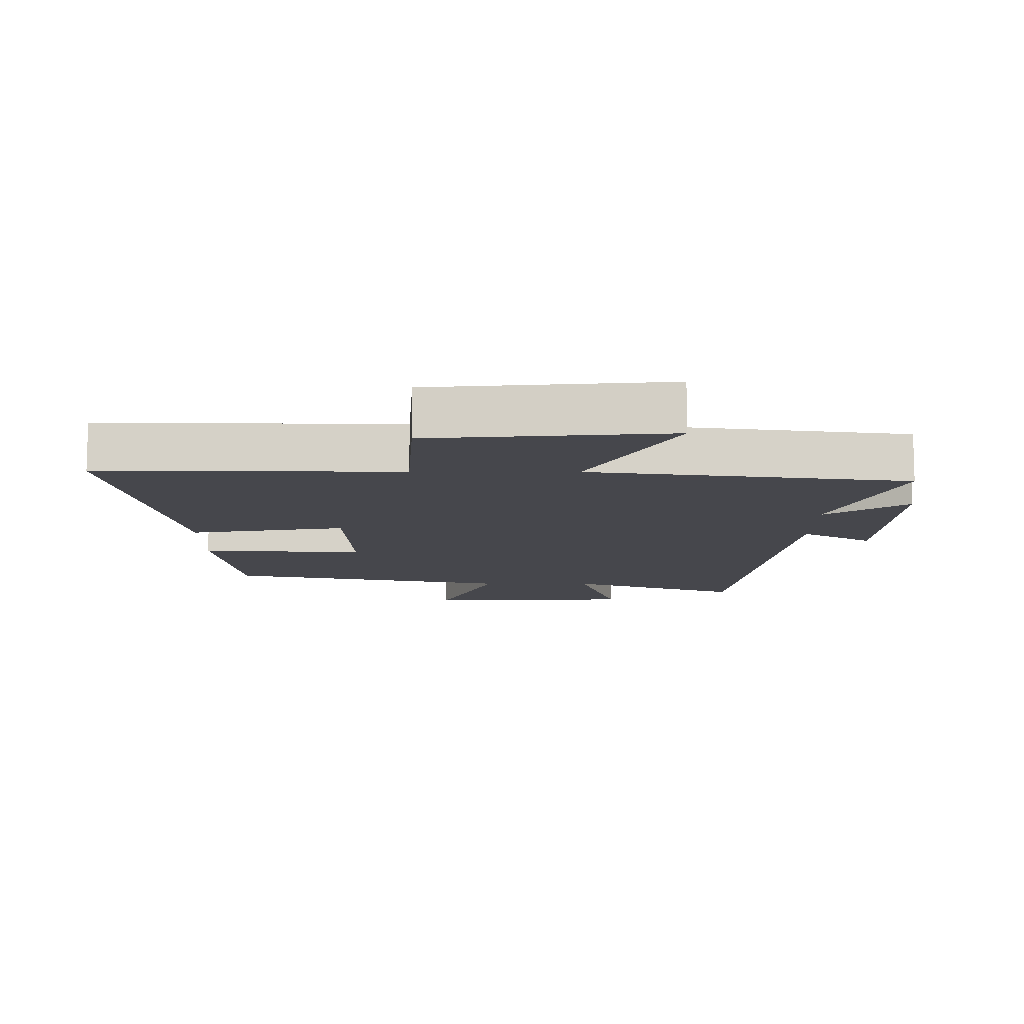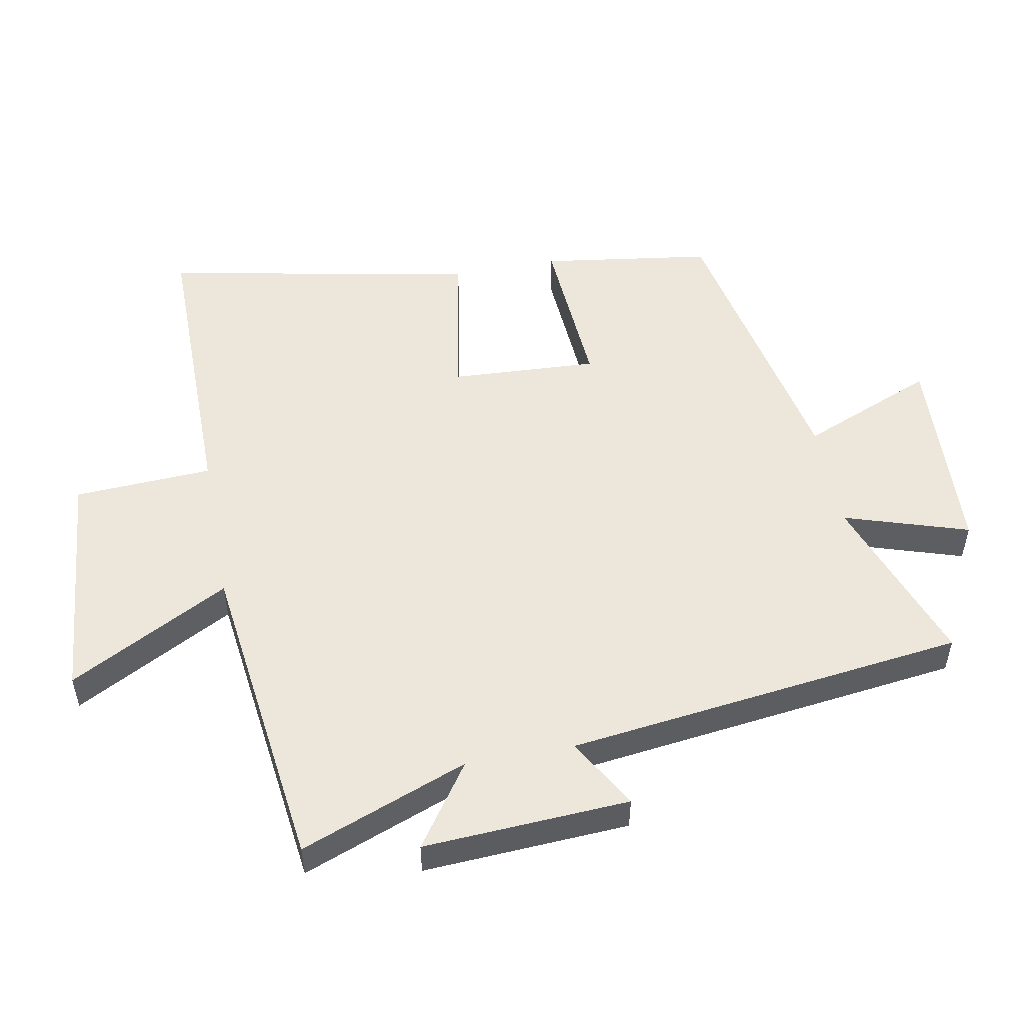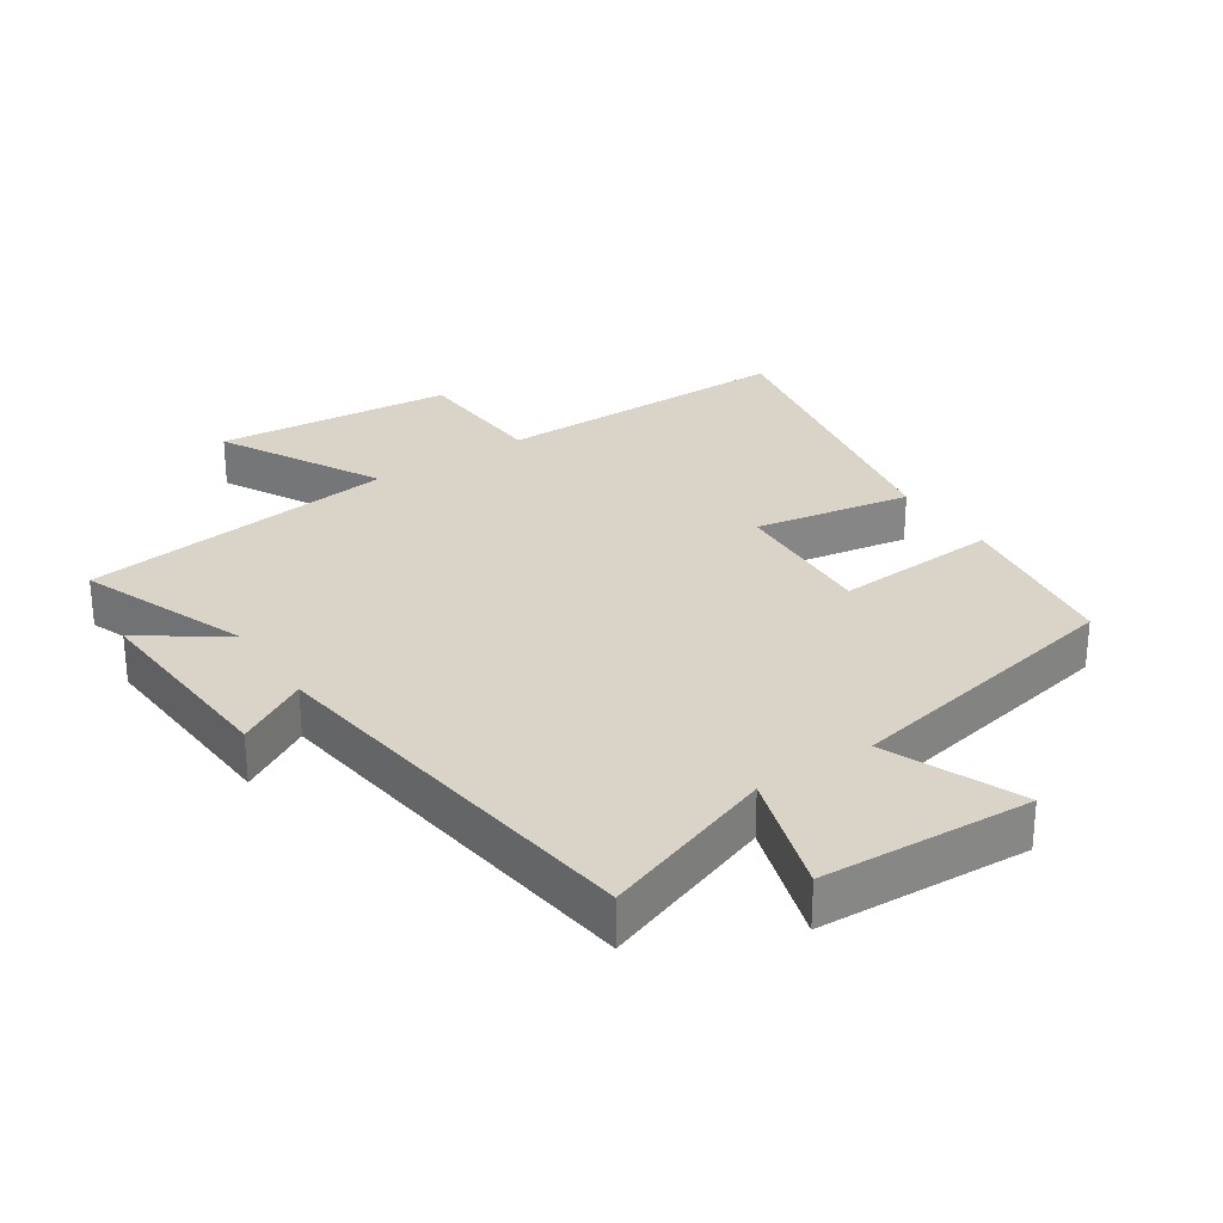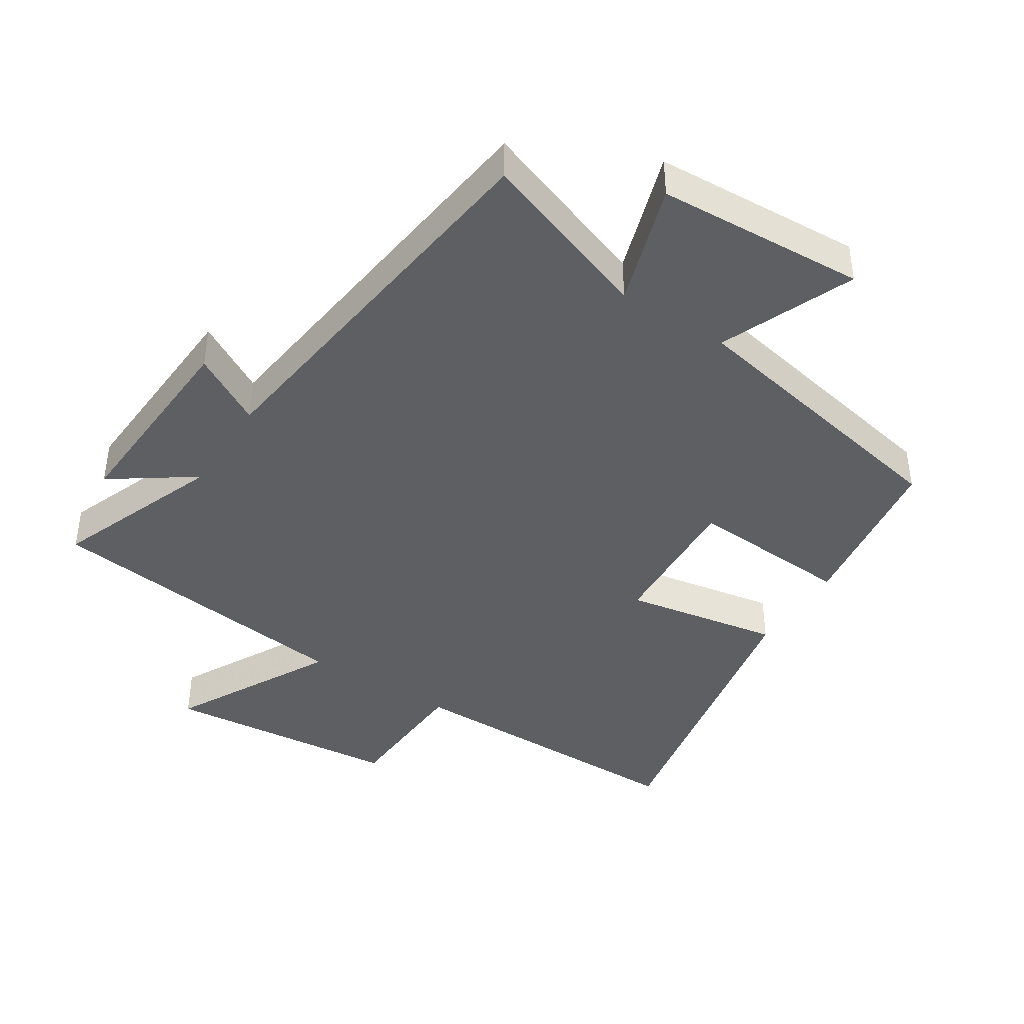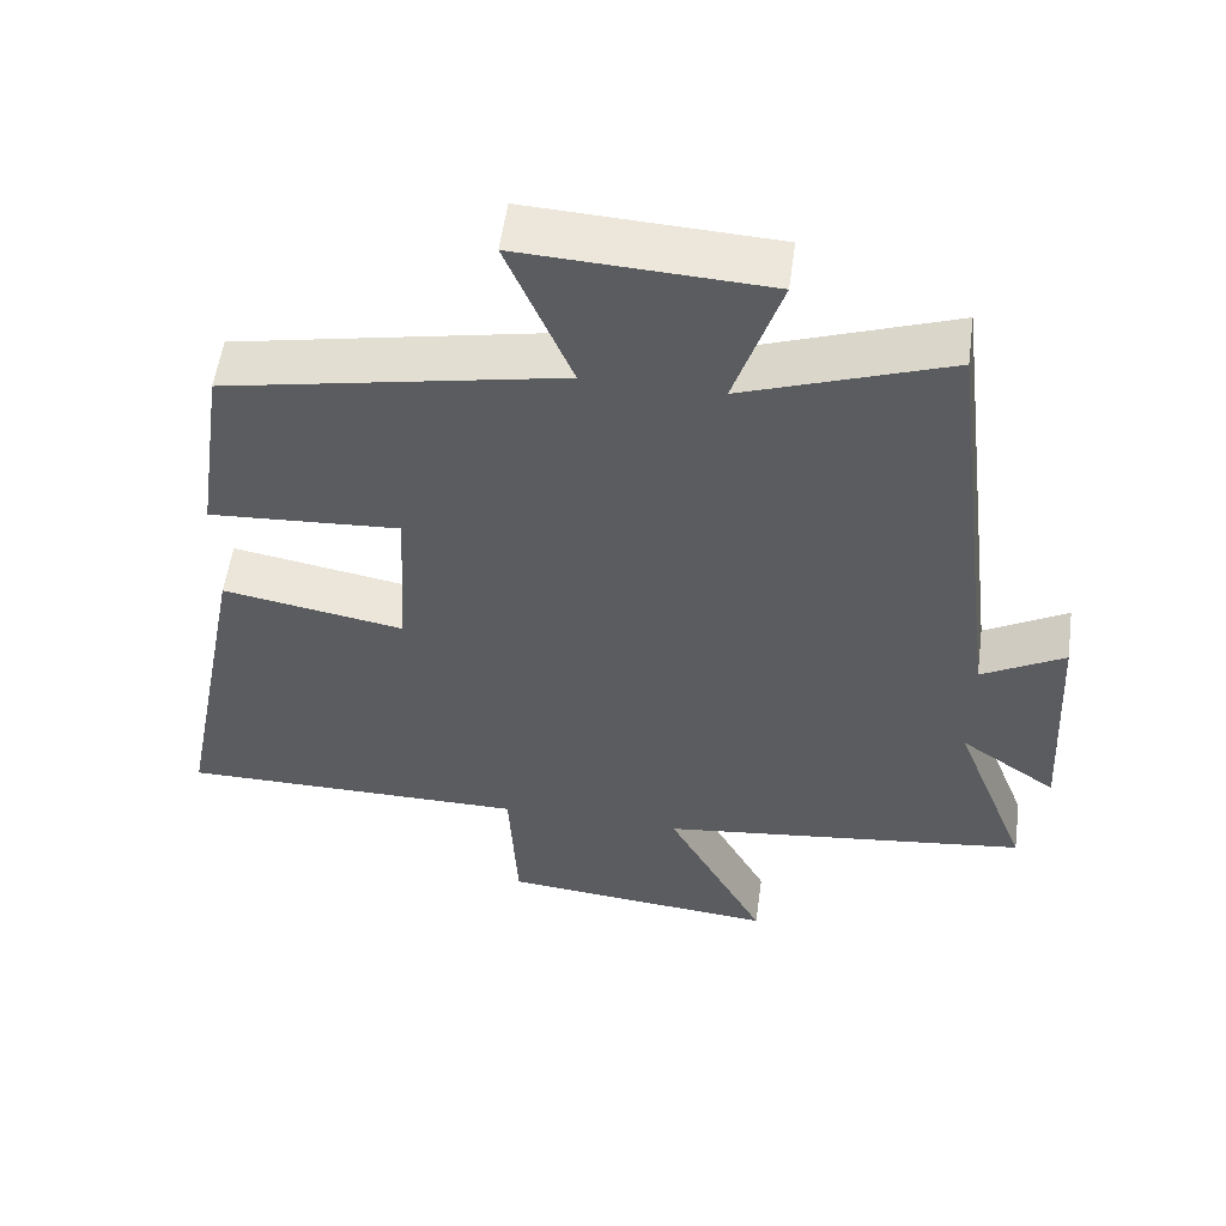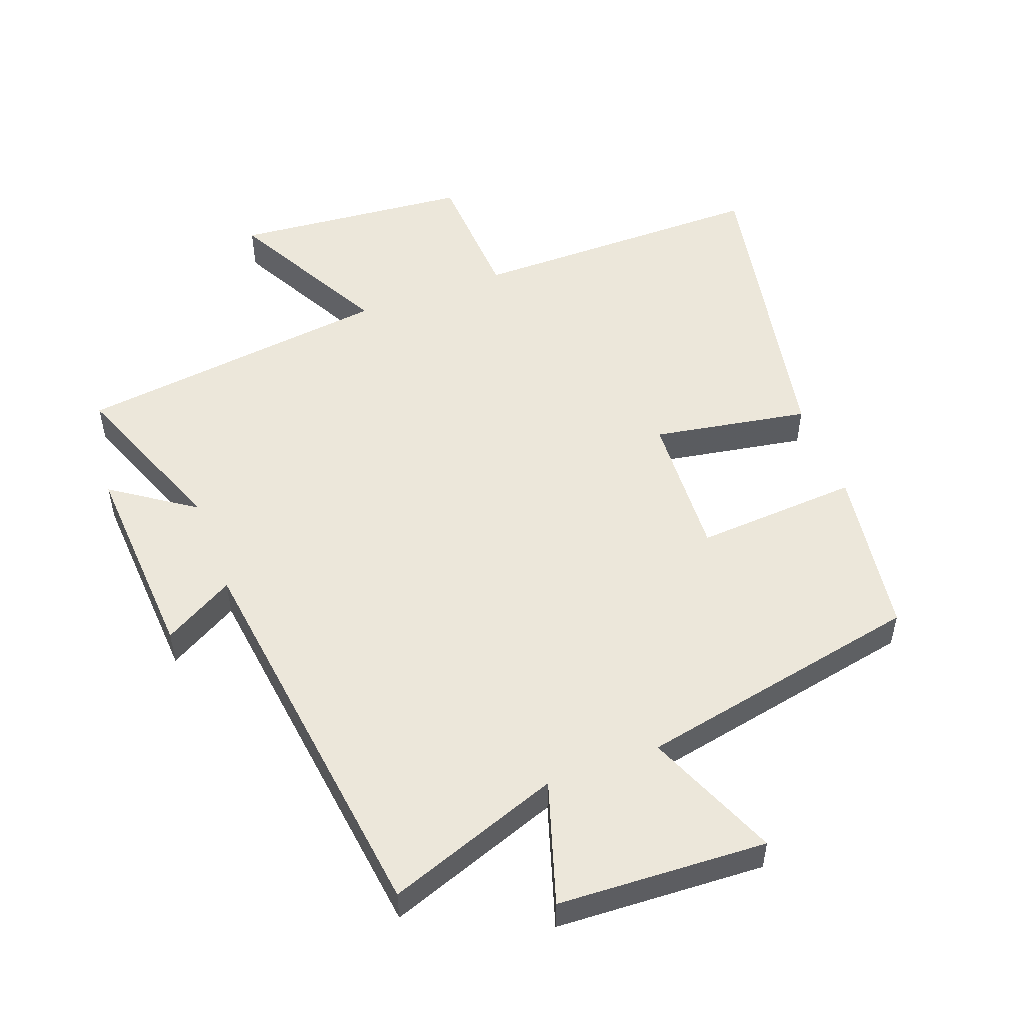
<metadata>
{"format":"obj","ext":"obj","renderer":"f3d","projection":"perspective","resolution":1024,"background":"white","views":[{"elev":-11.0,"azim":179.5,"up":"+Y"},{"elev":51.7,"azim":-100.7,"up":"+Y"},{"elev":28.5,"azim":-33.8,"up":"+Y"},{"elev":-41.7,"azim":-32.6,"up":"+Y"},{"elev":55.2,"azim":-172.2,"up":"+Z"},{"elev":52.1,"azim":-20.6,"up":"+Y"}]}
</metadata>
<code>
v 0.592 0.07 -0.5
v 0.133 0.07 -0.5
v 0.122 0.07 -0.712
v -0.242 0.07 -0.746
v -0.111 0.07 -0.5
v -0.599 0.07 -0.44
v -0.5 0.07 -0.182
v -0.627 0.07 -0.27
v -0.609 0.07 0.046
v -0.5 0.07 -0.016
v -0.424 0.07 0.596
v -0.156 0.07 0.5
v -0.217 0.07 0.69
v 0.105 0.07 0.706
v 0.02 0.07 0.5
v 0.462 0.07 0.412
v 0.5 0.07 0.149
v 0.248 0.07 0.165
v 0.26 0.07 -0.061
v 0.5 0.07 -0.019
v 0.592 0 -0.5
v 0.133 0 -0.5
v 0.122 0 -0.712
v -0.242 0 -0.746
v -0.111 0 -0.5
v -0.599 0 -0.44
v -0.5 0 -0.182
v -0.627 0 -0.27
v -0.609 0 0.046
v -0.5 0 -0.016
v -0.424 0 0.596
v -0.156 0 0.5
v -0.217 0 0.69
v 0.105 0 0.706
v 0.02 0 0.5
v 0.462 0 0.412
v 0.5 0 0.149
v 0.248 0 0.165
v 0.26 0 -0.061
v 0.5 0 -0.019
f 19 20 1 2
f 18 19 2
f 15 16 17 18
f 15 18 2
f 12 13 14 15
f 12 15 2 3
f 10 11 12 3
f 7 8 9 10
f 5 6 7
f 5 7 10
f 3 4 5
f 3 5 10
f 22 21 40 39
f 22 39 38
f 38 37 36 35
f 22 38 35
f 35 34 33 32
f 23 22 35 32
f 23 32 31 30
f 30 29 28 27
f 27 26 25
f 30 27 25
f 25 24 23
f 30 25 23
f 1 21 22 2
f 2 22 23 3
f 3 23 24 4
f 4 24 25 5
f 5 25 26 6
f 6 26 27 7
f 7 27 28 8
f 8 28 29 9
f 9 29 30 10
f 10 30 31 11
f 11 31 32 12
f 12 32 33 13
f 13 33 34 14
f 14 34 35 15
f 15 35 36 16
f 16 36 37 17
f 17 37 38 18
f 18 38 39 19
f 19 39 40 20
f 20 40 21 1

</code>
